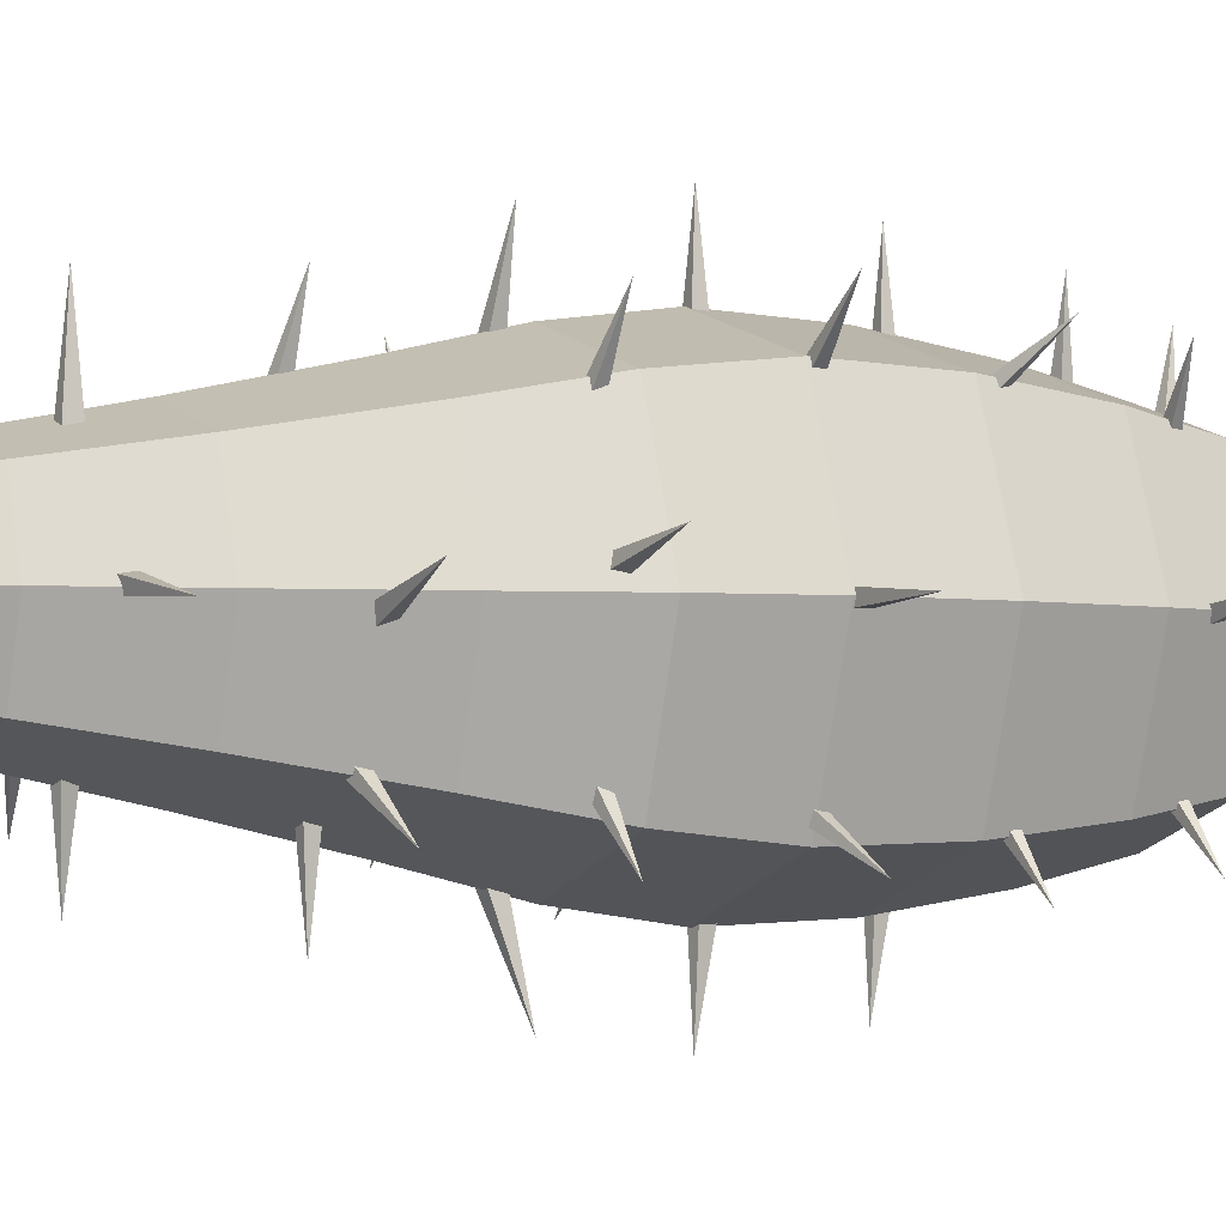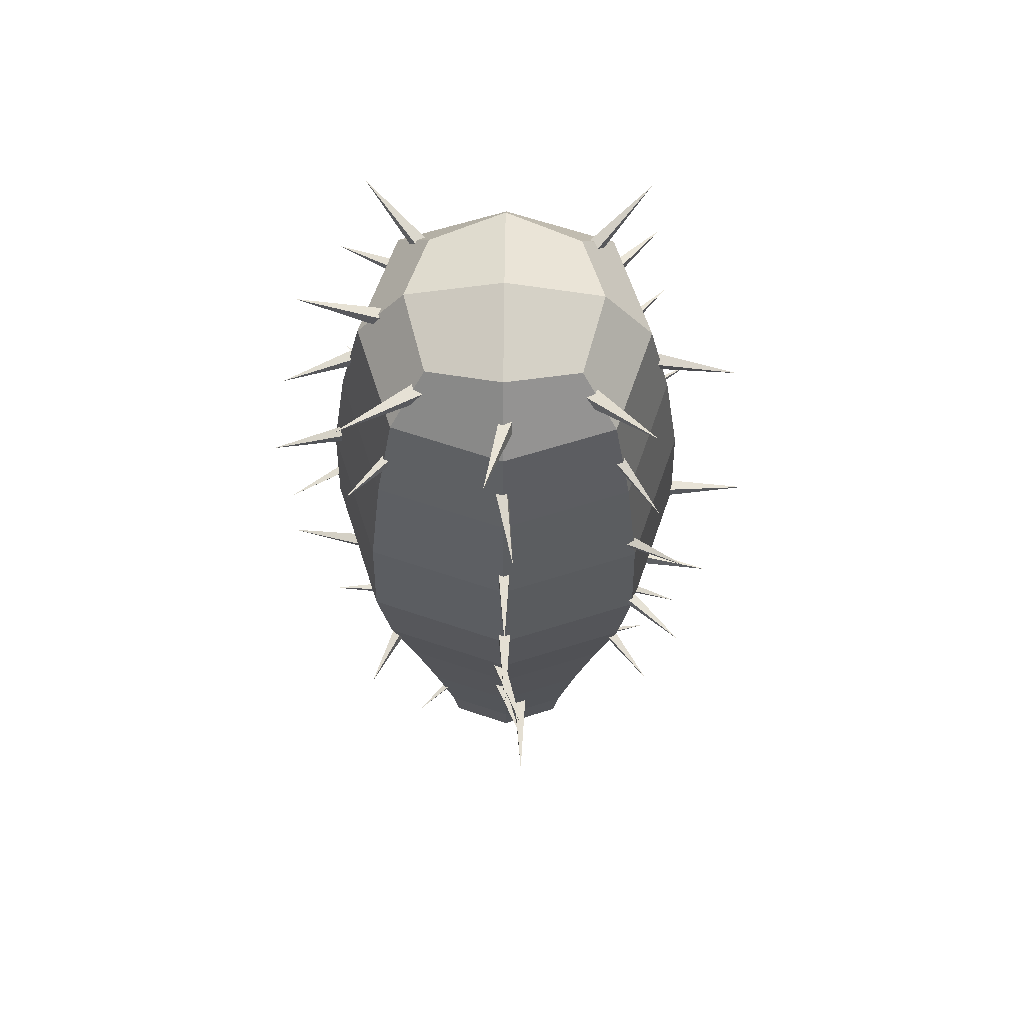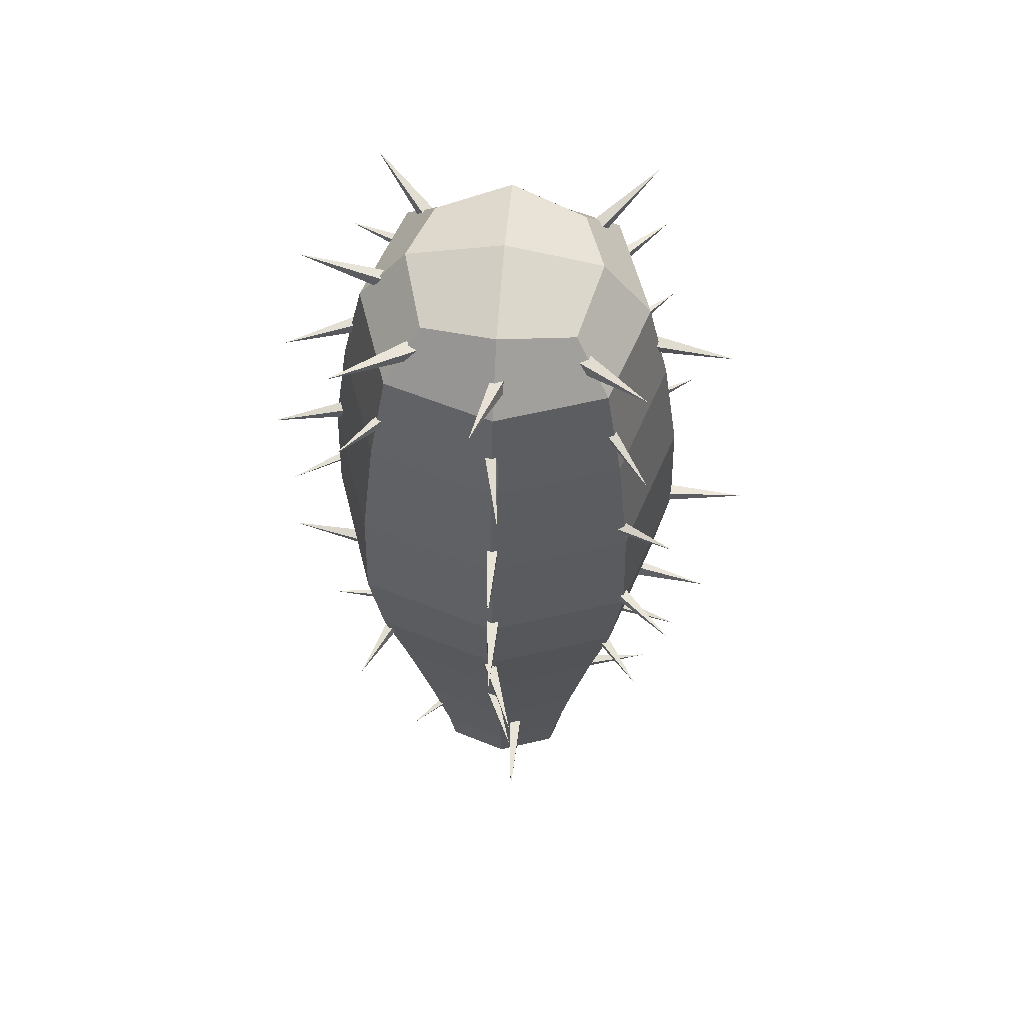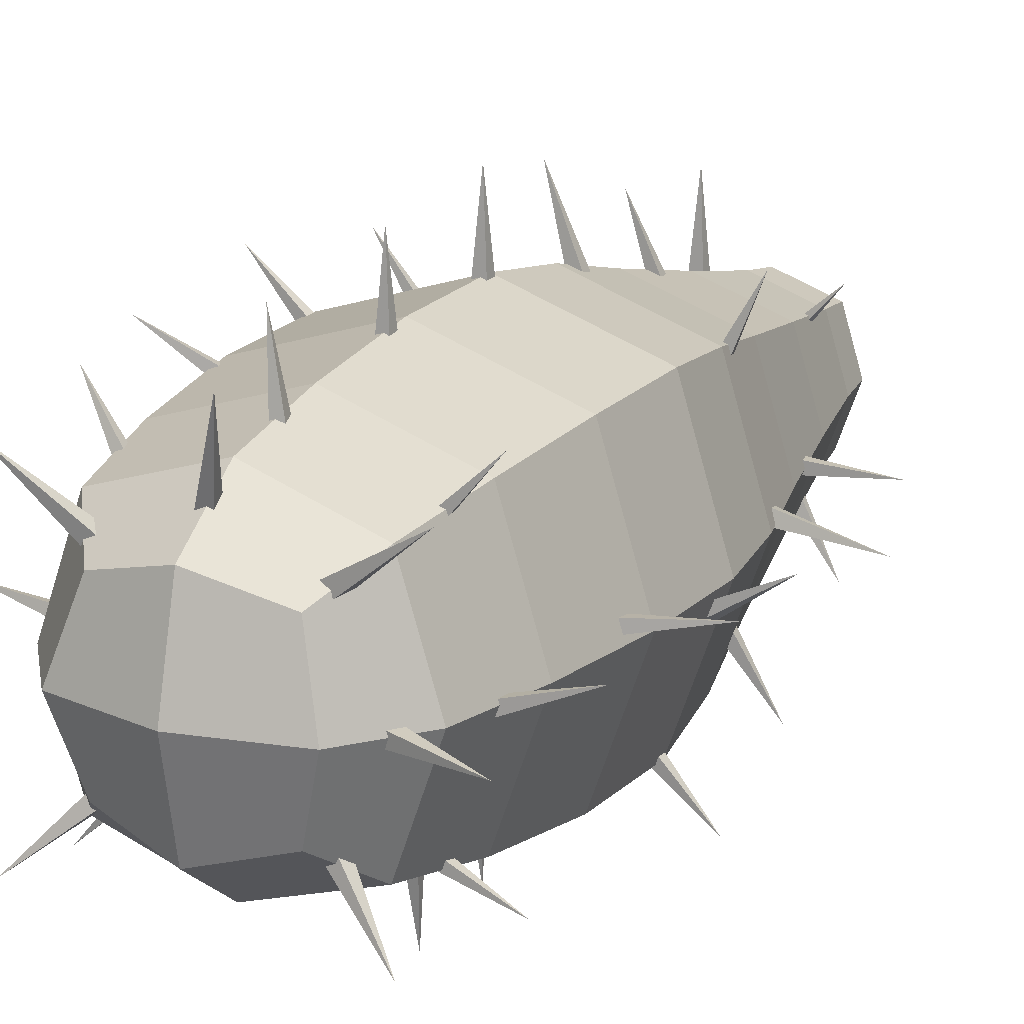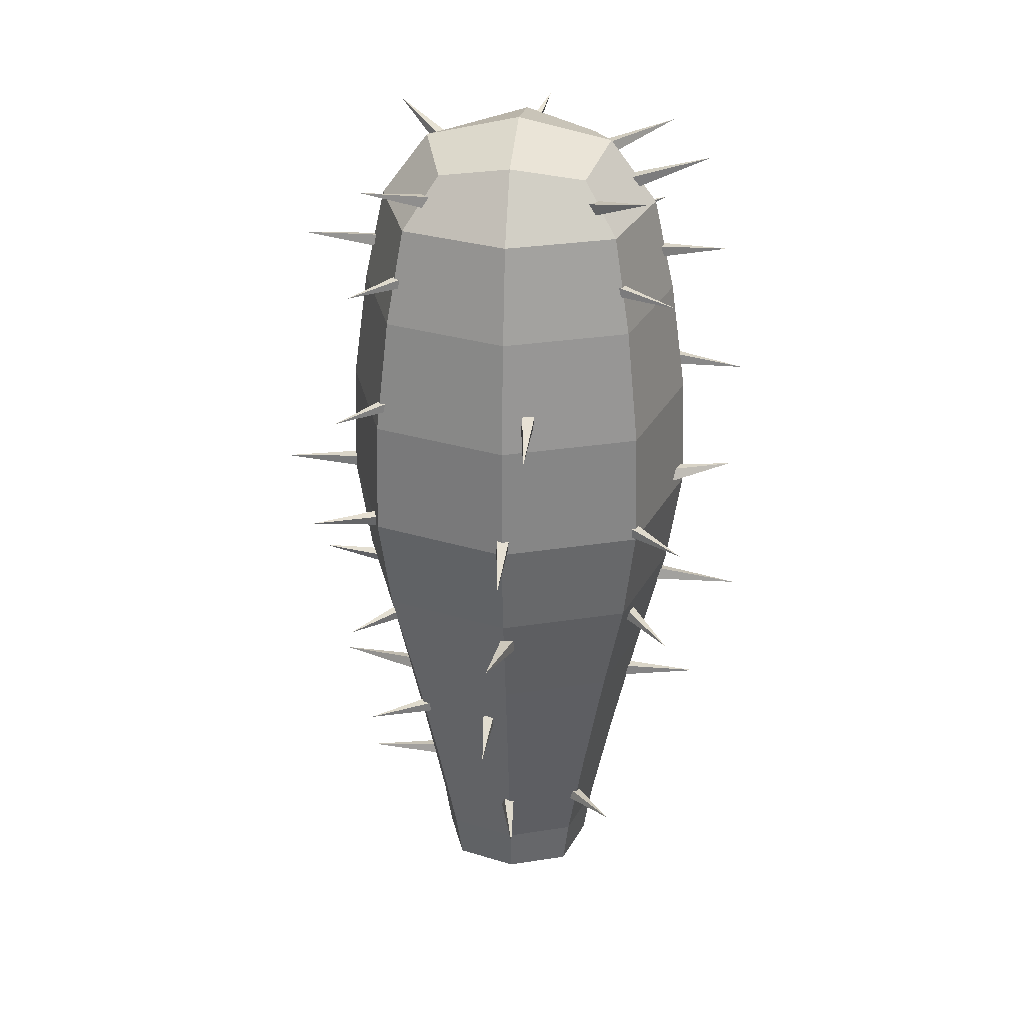
<metadata>
{"format":"obj","ext":"obj","renderer":"f3d","projection":"perspective","resolution":1024,"background":"white","views":[{"elev":-2.7,"azim":61.2,"up":"+Z"},{"elev":62.7,"azim":-0.5,"up":"+Y"},{"elev":57.4,"azim":3.4,"up":"+Y"},{"elev":17.6,"azim":-153.1,"up":"+Z"},{"elev":29.9,"azim":-175.5,"up":"+Y"}]}
</metadata>
<code>
o Cactus_1
v -0.1229 0.1875 -0.002364
v 0.002364 0.1875 -0.1229
v 0.1229 0.1875 0.002364
v -0.002364 0.1875 0.1229
v 0 -0.01073 0
v 0.003747 0.6769 -0.1948
v 0.1545 0.9041 0.002972
v 0.1948 0.6769 0.003747
v -0.1948 0.6769 -0.003747
v -0.003747 0.6769 0.1948
v -0 0.9969 0
v -0.1545 0.9041 -0.002972
v -0.002972 0.9041 0.1545
v 0.002972 0.9041 -0.1545
v -0.001717 0.01151 0.08926
v 0.08926 0.01151 0.001717
v 0.001717 0.01151 -0.08926
v -0.08926 0.01151 -0.001717
v -0.003519 0.4419 0.1829
v -0.1829 0.4419 -0.003519
v 0.1829 0.4419 0.003519
v 0.003519 0.4419 -0.1829
v -0.06695 -0.005168 -0.001288
v -0.09396 0.1875 0.09042
v -0.1548 0.328 -0.002977
v -0.06566 0.01151 -0.06823
v 0.001288 -0.005168 -0.06695
v 0.002977 0.328 -0.1548
v 0.06823 0.01151 -0.06566
v 0.06695 -0.005168 0.001288
v 0.1548 0.328 0.002977
v 0.06566 0.01151 0.06823
v -0.001288 -0.005168 0.06695
v -0.002977 0.328 0.1548
v -0.1775 0.8009 -0.003414
v 0.003414 0.8009 -0.1775
v 0.1775 0.8009 0.003414
v -0.003414 0.8009 0.1775
v -0.1433 0.6769 -0.1489
v 0.1398 0.4419 -0.1346
v 0.1346 0.4419 0.1398
v -0.1489 0.6769 0.1433
v -0.1029 0.9737 -0.00198
v 0.00198 0.9737 -0.1029
v 0.1029 0.9737 0.00198
v -0.00198 0.9737 0.1029
v 0.1181 0.9041 -0.1136
v 0.1136 0.9041 0.1181
v -0.1181 0.9041 0.1136
v -0.1136 0.9041 -0.1181
v -0.06823 0.01151 0.06566
v -0.09042 0.1875 -0.09396
v 0.09396 0.1875 -0.09042
v 0.09042 0.1875 0.09396
v -0.001879 0.06663 0.09767
v 0.09767 0.06663 0.001879
v 0.001879 0.06663 -0.09767
v -0.09767 0.06663 -0.001879
v -0.1346 0.4419 -0.1398
v 0.1489 0.6769 -0.1433
v 0.1433 0.6769 0.1489
v -0.1398 0.4419 0.1346
v -0.00383 0.551 0.1991
v -0.1991 0.551 -0.00383
v 0.1991 0.551 0.00383
v 0.00383 0.551 -0.1991
v -0.05054 -0.000845 0.04863
v -0.1183 0.328 0.1138
v -0.04863 -0.000845 -0.05054
v -0.1138 0.328 -0.1183
v 0.04863 -0.000845 0.05054
v 0.1138 0.328 0.1183
v 0.05054 -0.000845 -0.04863
v 0.1183 0.328 -0.1138
v -0.1357 0.8009 0.1305
v -0.1305 0.8009 -0.1357
v 0.1357 0.8009 -0.1305
v 0.1305 0.8009 0.1357
v -0.08162 0.9556 0.07854
v -0.07854 0.9556 -0.08162
v 0.08162 0.9556 -0.07854
v 0.07854 0.9556 0.08162
v -0.07467 0.06663 0.07185
v -0.07185 0.06663 -0.07467
v 0.07467 0.06663 -0.07185
v 0.07185 0.06663 0.07467
v -0.1464 0.551 -0.1522
v 0.1522 0.551 -0.1464
v 0.1464 0.551 0.1522
v -0.1522 0.551 0.1464
v 0.1431 0.8526 0.007178
v 0.1459 0.8558 -0.007898
v 0.1465 0.8405 -0.01109
v 0.1437 0.8372 0.003984
v 0.2481 0.8465 0.0172
v 0.1866 0.5667 0.009849
v 0.1866 0.5665 -0.004458
v 0.1866 0.5522 -0.004183
v 0.1866 0.5524 0.01012
v 0.2825 0.5595 0.002833
v 0.1552 0.4195 0.02271
v 0.1584 0.4155 0.009601
v 0.1575 0.402 0.01356
v 0.1543 0.406 0.02667
v 0.2481 0.4111 0.04022
v 0.1299 0.2785 -0.002429
v 0.1342 0.2814 -0.01553
v 0.1347 0.2676 -0.01841
v 0.1304 0.2648 -0.005308
v 0.2221 0.2703 0.01842
v 0.09622 0.1323 0.01421
v 0.09415 0.135 0.000548
v 0.095 0.1212 -0.002305
v 0.09707 0.1185 0.01136
v 0.1888 0.1351 -0.006532
v 0.09925 0.8562 0.109
v 0.1108 0.8582 0.1012
v 0.1112 0.8444 0.09826
v 0.09961 0.8424 0.106
v 0.159 0.8352 0.1797
v 0.1149 0.6945 0.1373
v 0.122 0.6983 0.1257
v 0.1282 0.6856 0.1253
v 0.1211 0.6818 0.1369
v 0.192 0.7228 0.1849
v 0.1253 0.5666 0.1391
v 0.1353 0.5664 0.1291
v 0.1351 0.5523 0.1293
v 0.1251 0.5525 0.1393
v 0.197 0.5595 0.201
v 0.1143 0.421 0.122
v 0.1249 0.4221 0.1148
v 0.1261 0.4093 0.1146
v 0.1154 0.4082 0.1218
v 0.1681 0.4183 0.1898
v 0.07647 0.9334 0.09359
v 0.08778 0.9341 0.08276
v 0.09189 0.9194 0.08608
v 0.08058 0.9186 0.09691
v 0.1515 0.9614 0.1624
v -0.01389 0.853 0.1485
v -0.000115 0.8554 0.1468
v 0.002168 0.8415 0.146
v -0.01161 0.8392 0.1477
v 0.006271 0.8442 0.2408
v -0.009134 0.7095 0.1786
v 0.003722 0.7093 0.1786
v 0.003475 0.6964 0.1786
v -0.009382 0.6967 0.1786
v -0.002827 0.703 0.2648
v -0.009735 0.5666 0.187
v 0.004347 0.5664 0.187
v 0.004076 0.5523 0.187
v -0.01001 0.5525 0.187
v -0.002827 0.5595 0.2814
v -0.01731 0.4218 0.1694
v -0.003957 0.4227 0.165
v -0.002948 0.4086 0.1652
v -0.0163 0.4077 0.1696
v 0.01907 0.4181 0.257
v -0.01542 0.2756 0.1369
v -0.004576 0.2771 0.133
v -0.002733 0.2646 0.1338
v -0.01358 0.2631 0.1377
v 0.01591 0.2792 0.2085
v 0.009943 0.1328 0.09299
v 0.02561 0.1325 0.09299
v 0.02531 0.1168 0.09299
v 0.009642 0.1171 0.09299
v 0.01763 0.1248 0.198
v -0.006378 0.9341 0.1222
v 0.00723 0.9361 0.1253
v 0.008226 0.9228 0.1296
v -0.005383 0.9208 0.1266
v -0.02249 0.9553 0.2134
v -0.1129 0.8532 0.09857
v -0.1038 0.8542 0.1074
v -0.1029 0.8404 0.108
v -0.112 0.8394 0.09924
v -0.167 0.8458 0.1647
v -0.1336 0.4222 0.1098
v -0.1223 0.4243 0.1153
v -0.1203 0.4106 0.116
v -0.1316 0.4085 0.1106
v -0.1637 0.4146 0.1898
v -0.07755 0.1338 0.06904
v -0.07161 0.1314 0.07509
v -0.07394 0.1223 0.074
v -0.07988 0.1246 0.06795
v -0.1171 0.1313 0.1138
v -0.0894 0.939 0.07975
v -0.08079 0.9371 0.09271
v -0.08417 0.9218 0.09276
v -0.09278 0.9237 0.0798
v -0.1716 0.9493 0.1453
v -0.1511 0.8554 -0.01675
v -0.1467 0.8556 -0.003364
v -0.1455 0.8416 -0.00358
v -0.1499 0.8414 -0.01697
v -0.2377 0.8405 0.01918
v -0.1811 0.7147 0.002201
v -0.1794 0.714 0.01493
v -0.1771 0.7014 0.01397
v -0.1788 0.7021 0.001241
v -0.2631 0.692 0.01846
v -0.1742 0.5798 -0.03651
v -0.1698 0.58 -0.02313
v -0.1702 0.5658 -0.03071
v -0.1776 0.5653 -0.04271
v -0.2546 0.5655 0.01277
v -0.1629 0.4254 -0.003623
v -0.1656 0.4216 0.01132
v -0.1649 0.4064 0.007547
v -0.1622 0.4102 -0.007394
v -0.2672 0.4159 -0.01719
v -0.13 0.2796 -0.009735
v -0.13 0.2793 0.004347
v -0.13 0.2652 0.004076
v -0.13 0.2655 -0.01001
v -0.2244 0.2724 -0.002825
v -0.123 0.9336 -0.01138
v -0.1233 0.9342 0.002691
v -0.1281 0.921 0.003192
v -0.1278 0.9203 -0.01087
v -0.2145 0.9588 -0.007432
v -0.09524 0.8558 -0.1182
v -0.1016 0.855 -0.1056
v -0.1002 0.841 -0.1058
v -0.09385 0.8418 -0.1184
v -0.1815 0.8407 -0.1547
v -0.1253 0.5666 -0.1391
v -0.1353 0.5664 -0.1291
v -0.1351 0.5523 -0.1293
v -0.1251 0.5525 -0.1393
v -0.197 0.5595 -0.2009
v -0.1279 0.4261 -0.09037
v -0.1395 0.4244 -0.08253
v -0.1378 0.4105 -0.08306
v -0.1262 0.4122 -0.0909
v -0.1854 0.4149 -0.1651
v -0.06296 0.1333 -0.06898
v -0.0747 0.1307 -0.06119
v -0.07388 0.1168 -0.06452
v -0.06215 0.1194 -0.07231
v -0.1231 0.1404 -0.1441
v -0.07896 0.9336 -0.09505
v -0.08912 0.9342 -0.08532
v -0.09281 0.921 -0.0883
v -0.08266 0.9203 -0.09803
v -0.1464 0.9588 -0.1569
v -0.01736 0.7192 -0.1746
v -0.03144 0.7178 -0.1742
v -0.02994 0.7024 -0.1733
v -0.01586 0.7039 -0.1736
v -0.02521 0.7049 -0.2686
v 0.009493 0.5693 -0.1875
v -0.004584 0.5679 -0.1872
v -0.003077 0.5526 -0.1863
v 0.011 0.554 -0.1866
v 0.001652 0.555 -0.2816
v 0.005383 0.4178 -0.1614
v -0.01001 0.4175 -0.1643
v -0.00907 0.4022 -0.1678
v 0.006325 0.4025 -0.1648
v 0.01681 0.4337 -0.2652
v 0.03307 0.282 -0.1207
v 0.01899 0.2818 -0.1207
v 0.01926 0.2677 -0.1207
v 0.03334 0.2679 -0.1207
v 0.02616 0.2748 -0.2151
v 0.0113 0.1364 -0.09595
v -0.002386 0.1335 -0.09427
v 0.000425 0.1198 -0.09509
v 0.01411 0.1227 -0.09677
v -0.006278 0.1312 -0.1891
v 0.1109 0.8537 -0.0971
v 0.1009 0.8534 -0.1071
v 0.1011 0.8393 -0.1069
v 0.111 0.8396 -0.09691
v 0.1727 0.8465 -0.1687
v 0.1327 0.7095 -0.1198
v 0.1236 0.7093 -0.1289
v 0.1238 0.6964 -0.1287
v 0.1329 0.6967 -0.1196
v 0.1892 0.703 -0.1852
v 0.1427 0.5587 -0.116
v 0.1365 0.5565 -0.1284
v 0.1391 0.5427 -0.1272
v 0.1453 0.545 -0.1148
v 0.2238 0.5625 -0.1652
v 0.1302 0.4221 -0.1006
v 0.1211 0.4206 -0.1094
v 0.1224 0.4068 -0.1084
v 0.1314 0.4084 -0.09963
v 0.1853 0.4155 -0.1659
v 0.09427 0.2774 -0.08756
v 0.08646 0.2766 -0.09926
v 0.08809 0.2626 -0.09941
v 0.0959 0.2634 -0.08772
v 0.169 0.2797 -0.1461
v 0.09505 0.9336 -0.07897
v 0.08531 0.9342 -0.08913
v 0.08829 0.921 -0.09282
v 0.09803 0.9203 -0.08266
v 0.1569 0.9588 -0.1464
f 1 58 83 24
f 1 24 68 25
f 1 25 70 52
f 1 52 84 58
f 2 57 84 52
f 2 52 70 28
f 2 28 74 53
f 2 53 85 57
f 3 56 85 53
f 3 53 74 31
f 3 31 72 54
f 3 54 86 56
f 4 55 86 54
f 4 54 72 34
f 4 34 68 24
f 4 24 83 55
f 5 23 69 27
f 5 27 73 30
f 5 30 71 33
f 5 33 67 23
f 6 60 88 66
f 6 66 87 39
f 6 39 76 36
f 6 36 77 60
f 7 48 78 37
f 7 37 77 47
f 7 47 81 45
f 7 45 82 48
f 8 61 89 65
f 8 65 88 60
f 8 60 77 37
f 8 37 78 61
f 9 39 87 64
f 9 64 90 42
f 9 42 75 35
f 9 35 76 39
f 10 42 90 63
f 10 63 89 61
f 10 61 78 38
f 10 38 75 42
f 11 45 81 44
f 11 44 80 43
f 11 43 79 46
f 11 46 82 45
f 12 50 76 35
f 12 35 75 49
f 12 49 79 43
f 12 43 80 50
f 13 49 75 38
f 13 38 78 48
f 13 48 82 46
f 13 46 79 49
f 14 47 77 36
f 14 36 76 50
f 14 50 80 44
f 14 44 81 47
f 15 33 71 32
f 15 32 86 55
f 15 55 83 51
f 15 51 67 33
f 16 30 73 29
f 16 29 85 56
f 16 56 86 32
f 16 32 71 30
f 17 27 69 26
f 17 26 84 57
f 17 57 85 29
f 17 29 73 27
f 18 23 67 51
f 18 51 83 58
f 18 58 84 26
f 18 26 69 23
f 19 62 68 34
f 19 34 72 41
f 19 41 89 63
f 19 63 90 62
f 20 59 70 25
f 20 25 68 62
f 20 62 90 64
f 20 64 87 59
f 21 41 72 31
f 21 31 74 40
f 21 40 88 65
f 21 65 89 41
f 22 40 74 28
f 22 28 70 59
f 22 59 87 66
f 22 66 88 40
f 93 94 91 92
f 91 94 95
f 93 92 95
f 94 93 95
f 92 91 95
f 98 99 96 97
f 96 99 100
f 98 97 100
f 99 98 100
f 97 96 100
f 103 104 101 102
f 101 104 105
f 103 102 105
f 104 103 105
f 102 101 105
f 108 109 106 107
f 106 109 110
f 108 107 110
f 109 108 110
f 107 106 110
f 113 114 111 112
f 111 114 115
f 113 112 115
f 114 113 115
f 112 111 115
f 118 119 116 117
f 116 119 120
f 118 117 120
f 119 118 120
f 117 116 120
f 123 124 121 122
f 121 124 125
f 123 122 125
f 124 123 125
f 122 121 125
f 128 129 126 127
f 126 129 130
f 128 127 130
f 129 128 130
f 127 126 130
f 133 134 131 132
f 131 134 135
f 133 132 135
f 134 133 135
f 132 131 135
f 138 139 136 137
f 136 139 140
f 138 137 140
f 139 138 140
f 137 136 140
f 143 144 141 142
f 141 144 145
f 143 142 145
f 144 143 145
f 142 141 145
f 148 149 146 147
f 146 149 150
f 148 147 150
f 149 148 150
f 147 146 150
f 153 154 151 152
f 151 154 155
f 153 152 155
f 154 153 155
f 152 151 155
f 158 159 156 157
f 156 159 160
f 158 157 160
f 159 158 160
f 157 156 160
f 163 164 161 162
f 161 164 165
f 163 162 165
f 164 163 165
f 162 161 165
f 168 169 166 167
f 166 169 170
f 168 167 170
f 169 168 170
f 167 166 170
f 173 174 171 172
f 171 174 175
f 173 172 175
f 174 173 175
f 172 171 175
f 178 179 176 177
f 176 179 180
f 178 177 180
f 179 178 180
f 177 176 180
f 183 184 181 182
f 181 184 185
f 183 182 185
f 184 183 185
f 182 181 185
f 188 189 186 187
f 186 189 190
f 188 187 190
f 189 188 190
f 187 186 190
f 193 194 191 192
f 191 194 195
f 193 192 195
f 194 193 195
f 192 191 195
f 198 199 196 197
f 196 199 200
f 198 197 200
f 199 198 200
f 197 196 200
f 203 204 201 202
f 201 204 205
f 203 202 205
f 204 203 205
f 202 201 205
f 208 209 206 207
f 206 209 210
f 208 207 210
f 209 208 210
f 207 206 210
f 213 214 211 212
f 211 214 215
f 213 212 215
f 214 213 215
f 212 211 215
f 218 219 216 217
f 216 219 220
f 218 217 220
f 219 218 220
f 217 216 220
f 223 224 221 222
f 221 224 225
f 223 222 225
f 224 223 225
f 222 221 225
f 228 229 226 227
f 226 229 230
f 228 227 230
f 229 228 230
f 227 226 230
f 233 234 231 232
f 231 234 235
f 233 232 235
f 234 233 235
f 232 231 235
f 238 239 236 237
f 236 239 240
f 238 237 240
f 239 238 240
f 237 236 240
f 243 244 241 242
f 241 244 245
f 243 242 245
f 244 243 245
f 242 241 245
f 248 249 246 247
f 246 249 250
f 248 247 250
f 249 248 250
f 247 246 250
f 253 254 251 252
f 251 254 255
f 253 252 255
f 254 253 255
f 252 251 255
f 258 259 256 257
f 256 259 260
f 258 257 260
f 259 258 260
f 257 256 260
f 263 264 261 262
f 261 264 265
f 263 262 265
f 264 263 265
f 262 261 265
f 268 269 266 267
f 266 269 270
f 268 267 270
f 269 268 270
f 267 266 270
f 273 274 271 272
f 271 274 275
f 273 272 275
f 274 273 275
f 272 271 275
f 278 279 276 277
f 276 279 280
f 278 277 280
f 279 278 280
f 277 276 280
f 283 284 281 282
f 281 284 285
f 283 282 285
f 284 283 285
f 282 281 285
f 288 289 286 287
f 286 289 290
f 288 287 290
f 289 288 290
f 287 286 290
f 293 294 291 292
f 291 294 295
f 293 292 295
f 294 293 295
f 292 291 295
f 298 299 296 297
f 296 299 300
f 298 297 300
f 299 298 300
f 297 296 300
f 303 304 301 302
f 301 304 305
f 303 302 305
f 304 303 305
f 302 301 305

</code>
